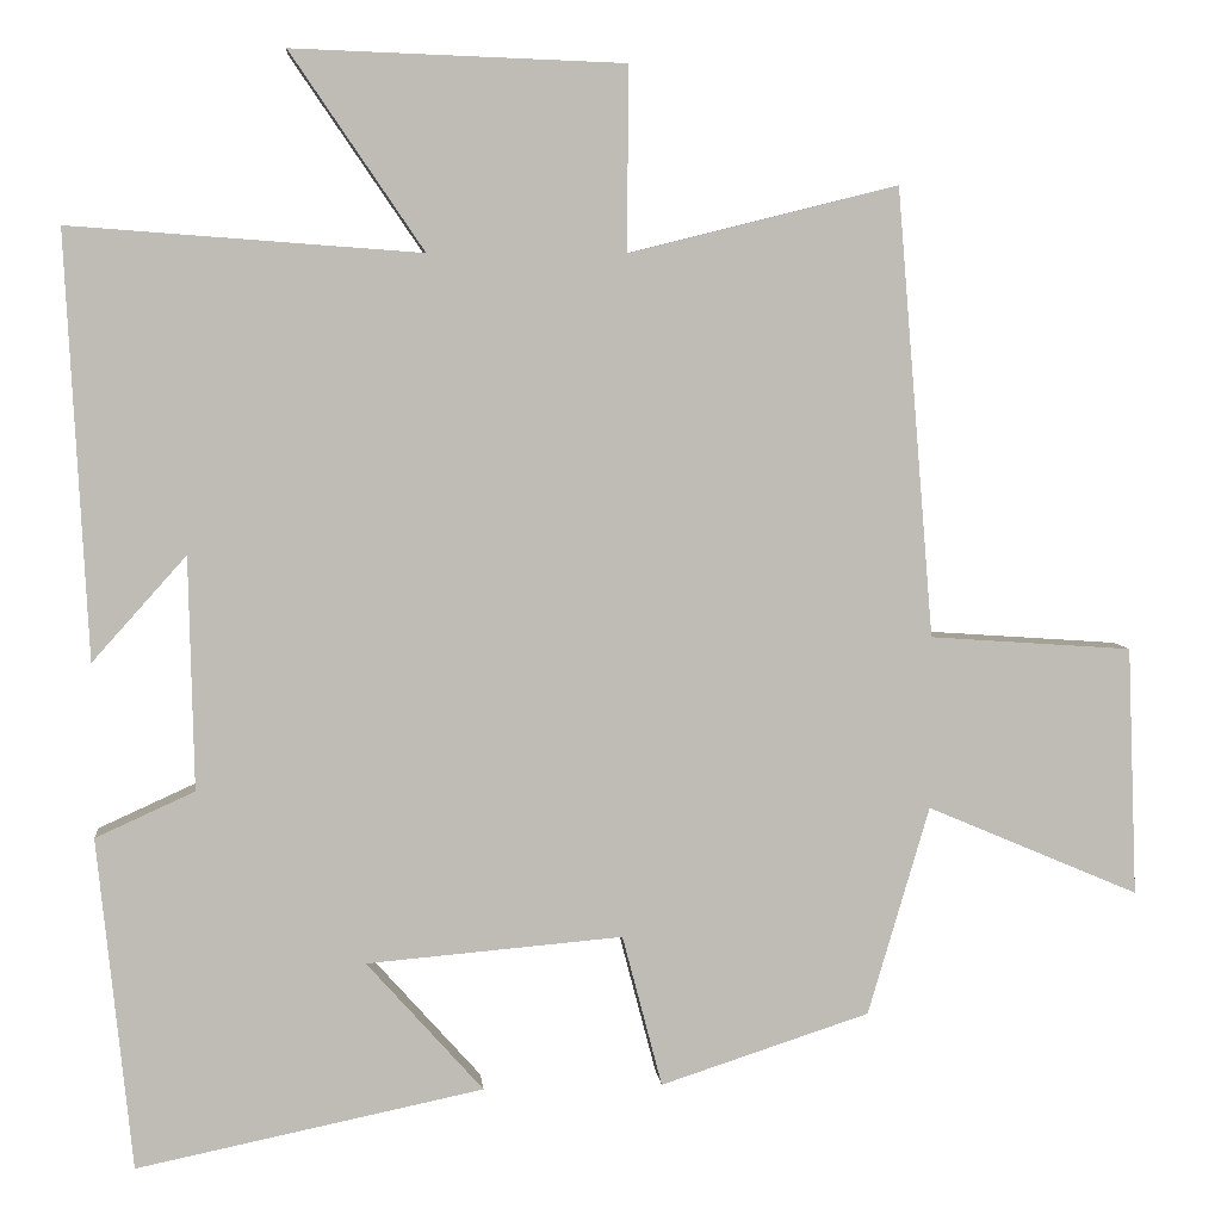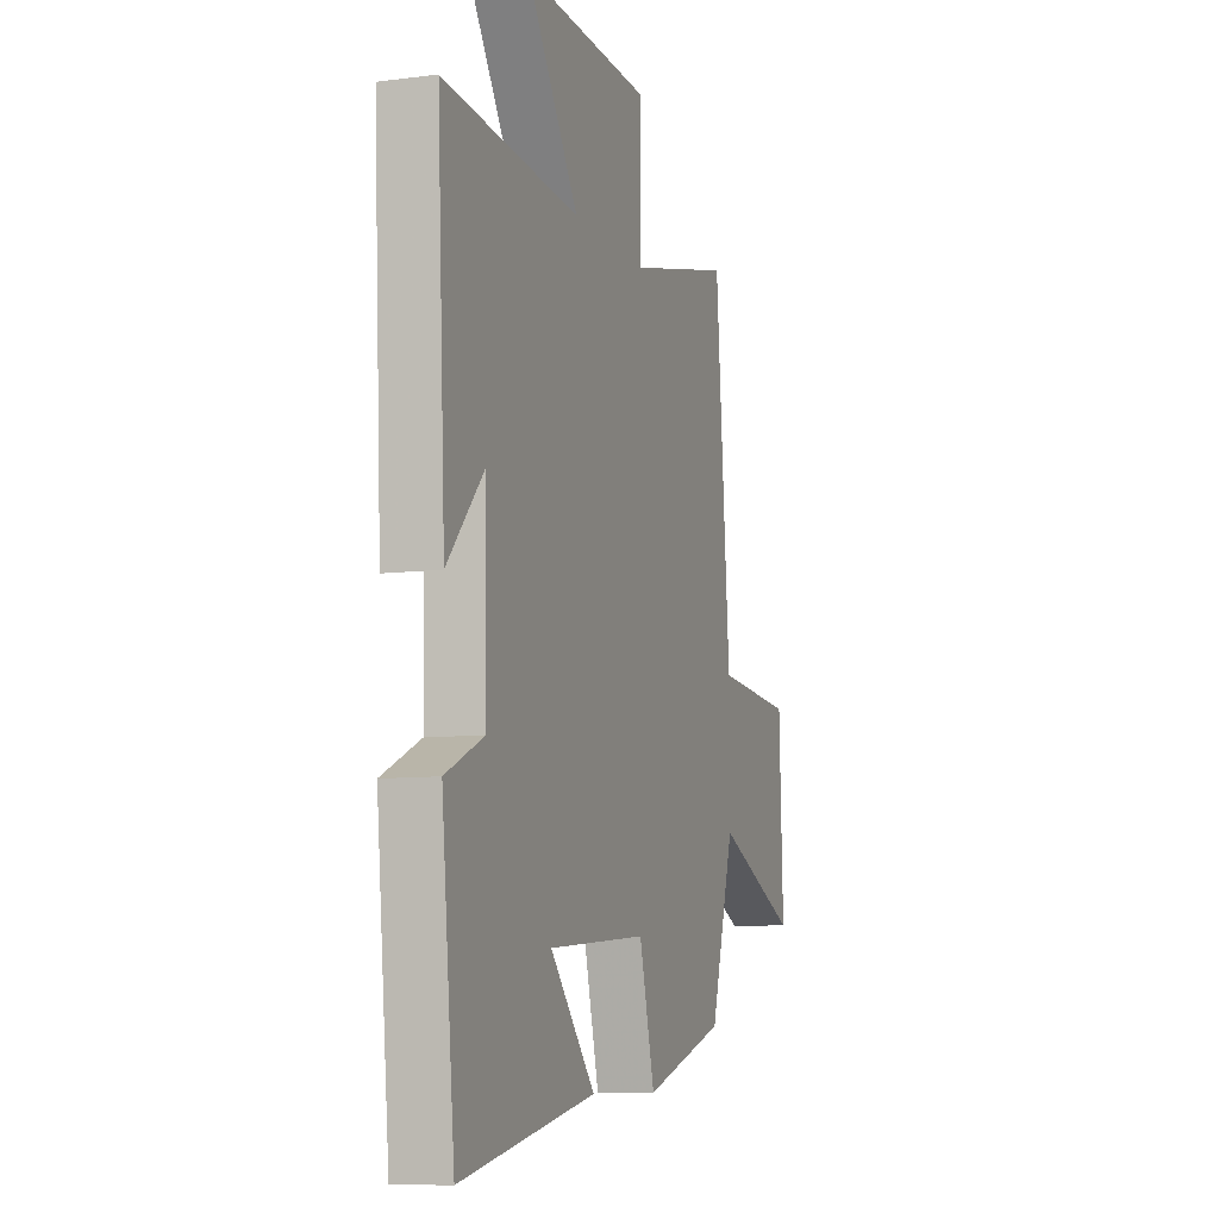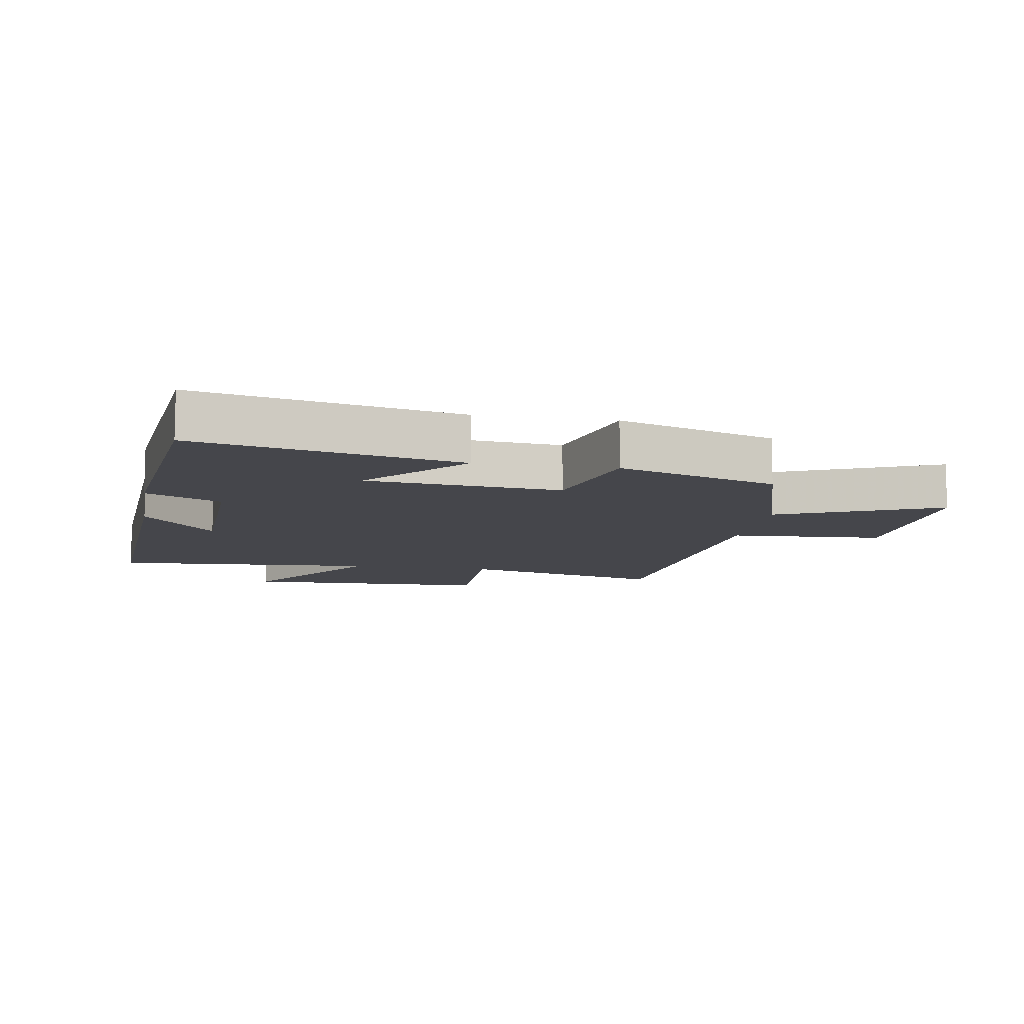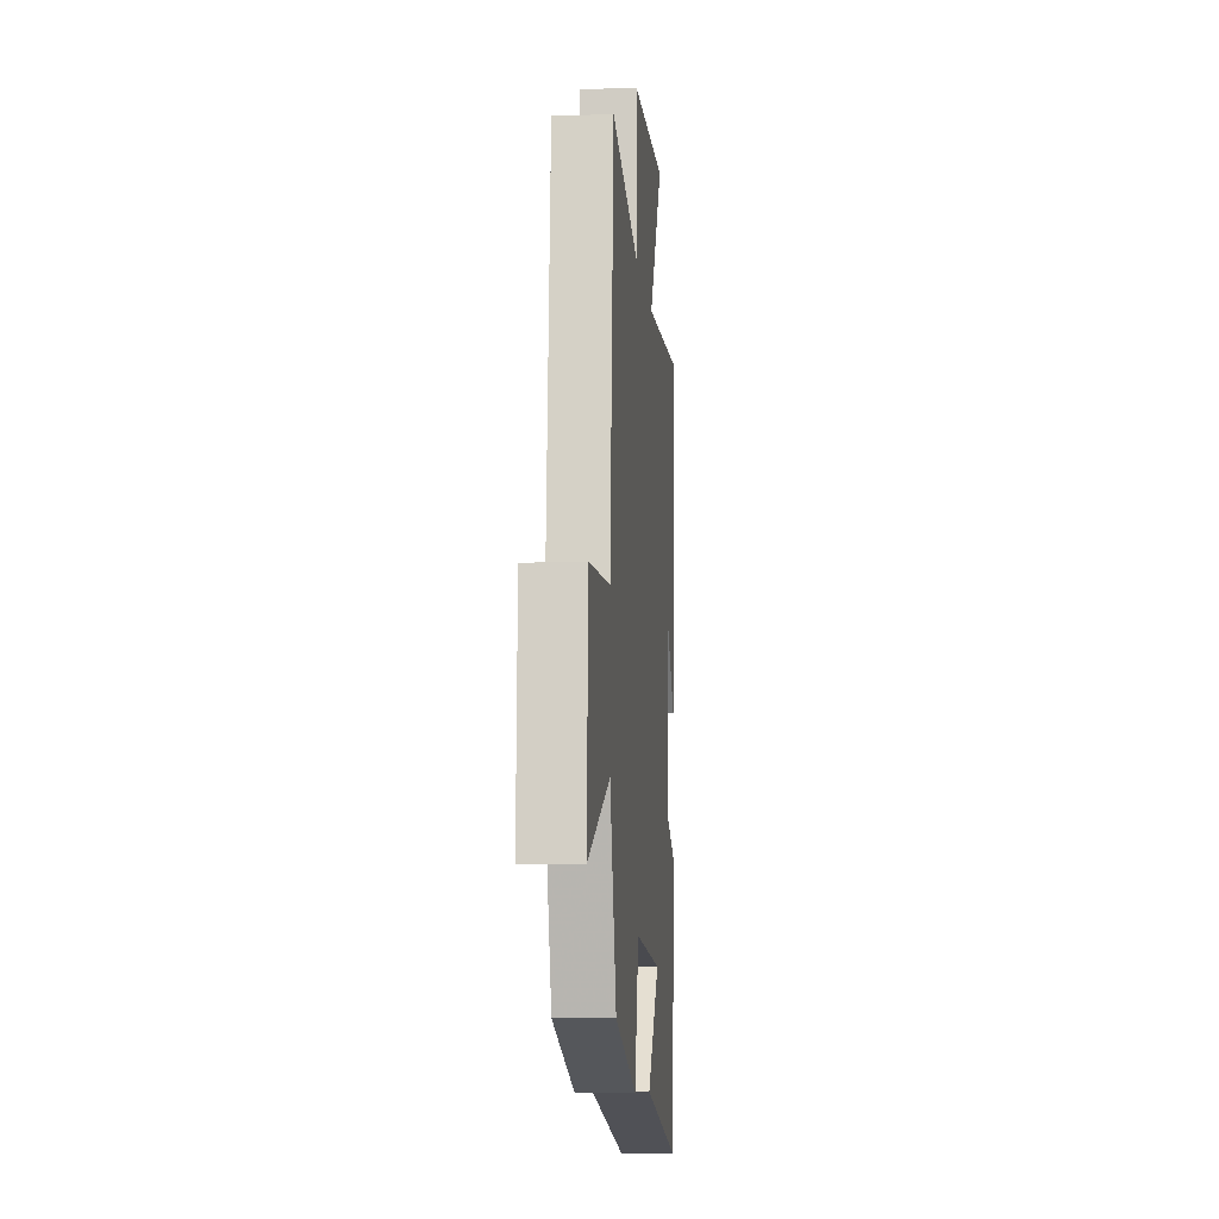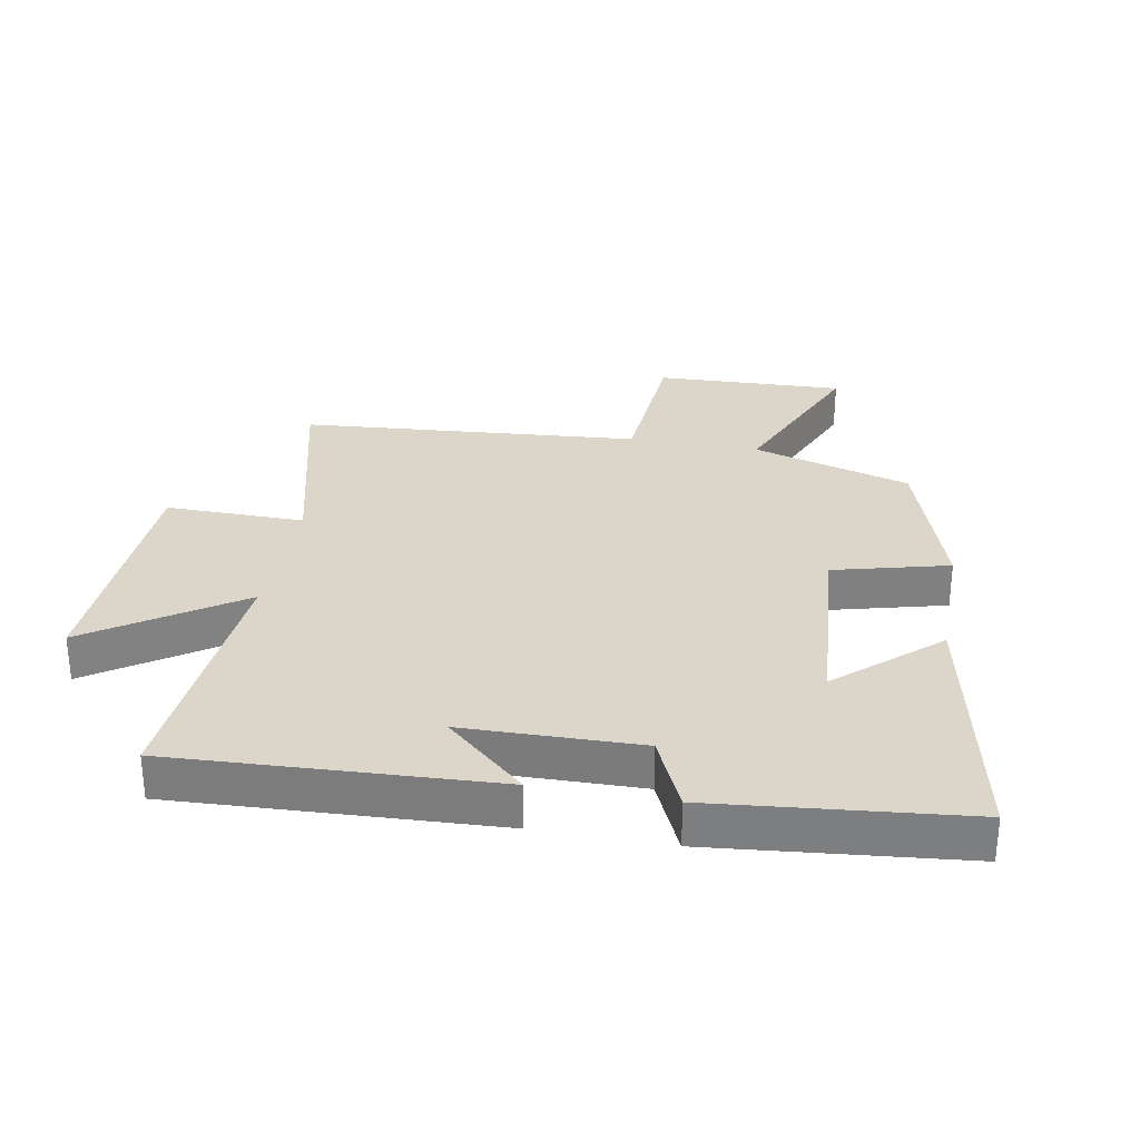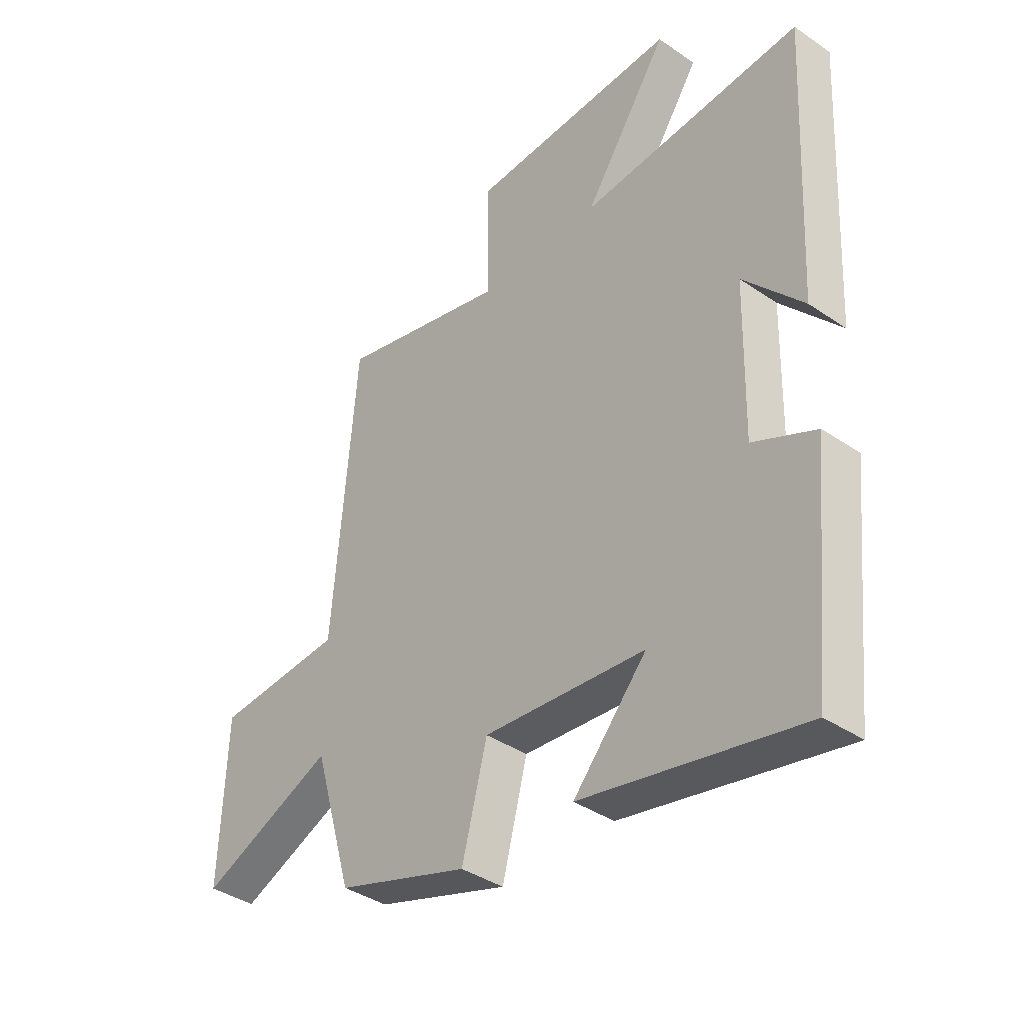
<metadata>
{"format":"obj","ext":"obj","renderer":"f3d","projection":"perspective","resolution":1024,"background":"white","views":[{"elev":5.6,"azim":174.4,"up":"+Z"},{"elev":-8.9,"azim":108.9,"up":"+Z"},{"elev":-10.1,"azim":170.3,"up":"+Y"},{"elev":-8.8,"azim":-84.9,"up":"+Z"},{"elev":30.1,"azim":100.5,"up":"+Y"},{"elev":-38.6,"azim":49.2,"up":"+Z"}]}
</metadata>
<code>
v -0.455 0.07 0.581
v -0.131 0.07 0.5
v -0.133 0.07 0.721
v 0.265 0.07 0.735
v 0.105 0.07 0.5
v 0.526 0.07 0.531
v 0.5 0.07 0.022
v 0.387 0.07 0.148
v 0.381 0.07 -0.132
v 0.5 0.07 -0.186
v 0.459 0.07 -0.586
v 0.042 0.07 -0.5
v 0.182 0.07 -0.343
v -0.126 0.07 -0.317
v -0.174 0.07 -0.5
v -0.426 0.07 -0.418
v -0.5 0.07 -0.166
v -0.756 0.07 -0.275
v -0.744 0.07 0.025
v -0.5 0.07 0.042
v -0.455 0 0.581
v -0.131 0 0.5
v -0.133 0 0.721
v 0.265 0 0.735
v 0.105 0 0.5
v 0.526 0 0.531
v 0.5 0 0.022
v 0.387 0 0.148
v 0.381 0 -0.132
v 0.5 0 -0.186
v 0.459 0 -0.586
v 0.042 0 -0.5
v 0.182 0 -0.343
v -0.126 0 -0.317
v -0.174 0 -0.5
v -0.426 0 -0.418
v -0.5 0 -0.166
v -0.756 0 -0.275
v -0.744 0 0.025
v -0.5 0 0.042
f 17 18 19 20
f 20 1 2
f 17 20 2
f 16 17 2
f 15 16 2
f 14 15 2
f 13 14 2
f 11 12 13
f 10 11 13
f 9 10 13
f 13 2 3
f 9 13 3
f 8 9 3
f 5 6 7 8
f 5 8 3
f 3 4 5
f 40 39 38 37
f 22 21 40
f 22 40 37
f 22 37 36
f 22 36 35
f 22 35 34
f 22 34 33
f 33 32 31
f 33 31 30
f 33 30 29
f 23 22 33
f 23 33 29
f 23 29 28
f 28 27 26 25
f 23 28 25
f 25 24 23
f 1 21 22 2
f 2 22 23 3
f 3 23 24 4
f 4 24 25 5
f 5 25 26 6
f 6 26 27 7
f 7 27 28 8
f 8 28 29 9
f 9 29 30 10
f 10 30 31 11
f 11 31 32 12
f 12 32 33 13
f 13 33 34 14
f 14 34 35 15
f 15 35 36 16
f 16 36 37 17
f 17 37 38 18
f 18 38 39 19
f 19 39 40 20
f 20 40 21 1

</code>
